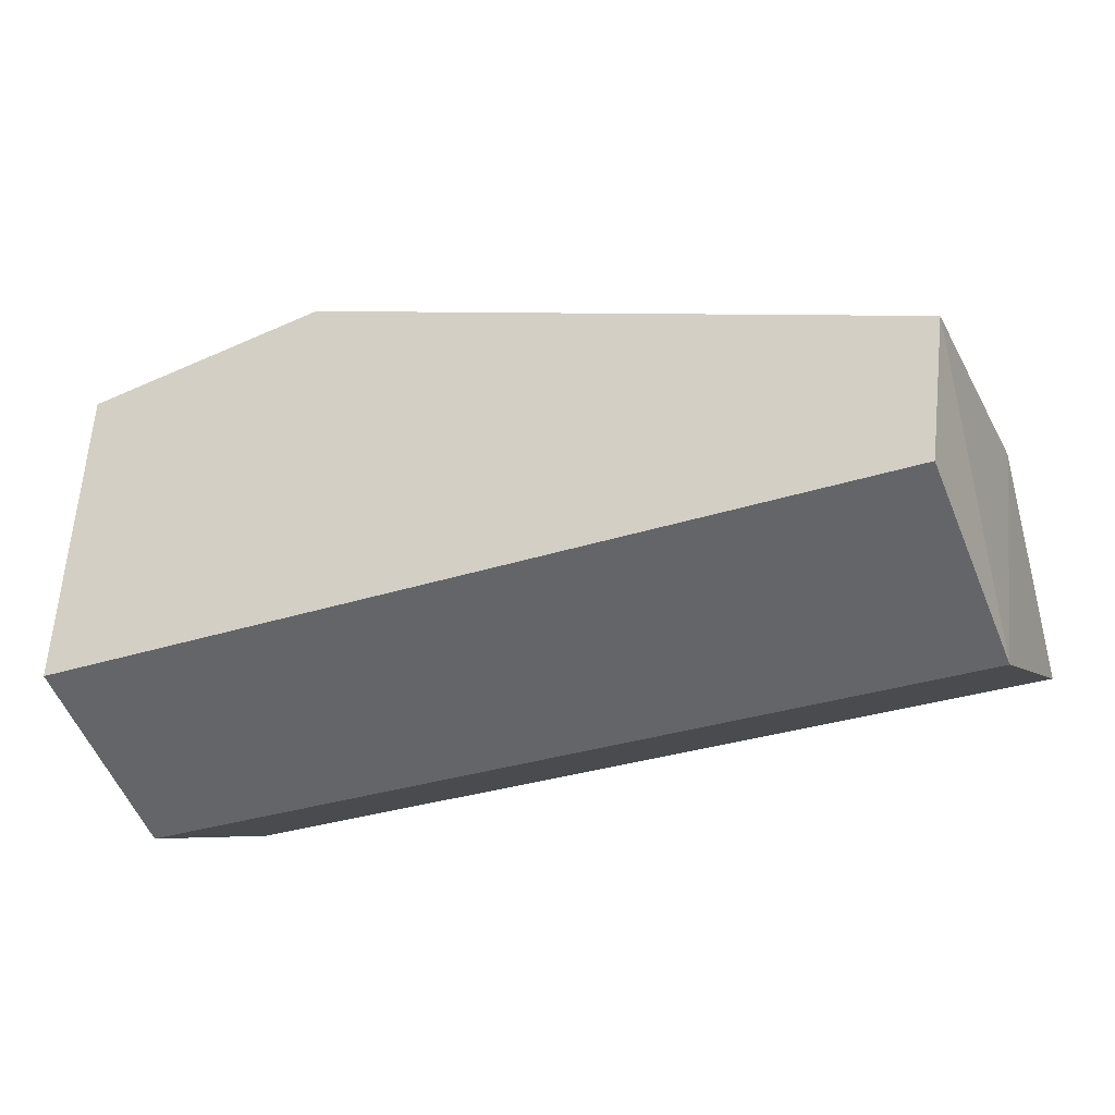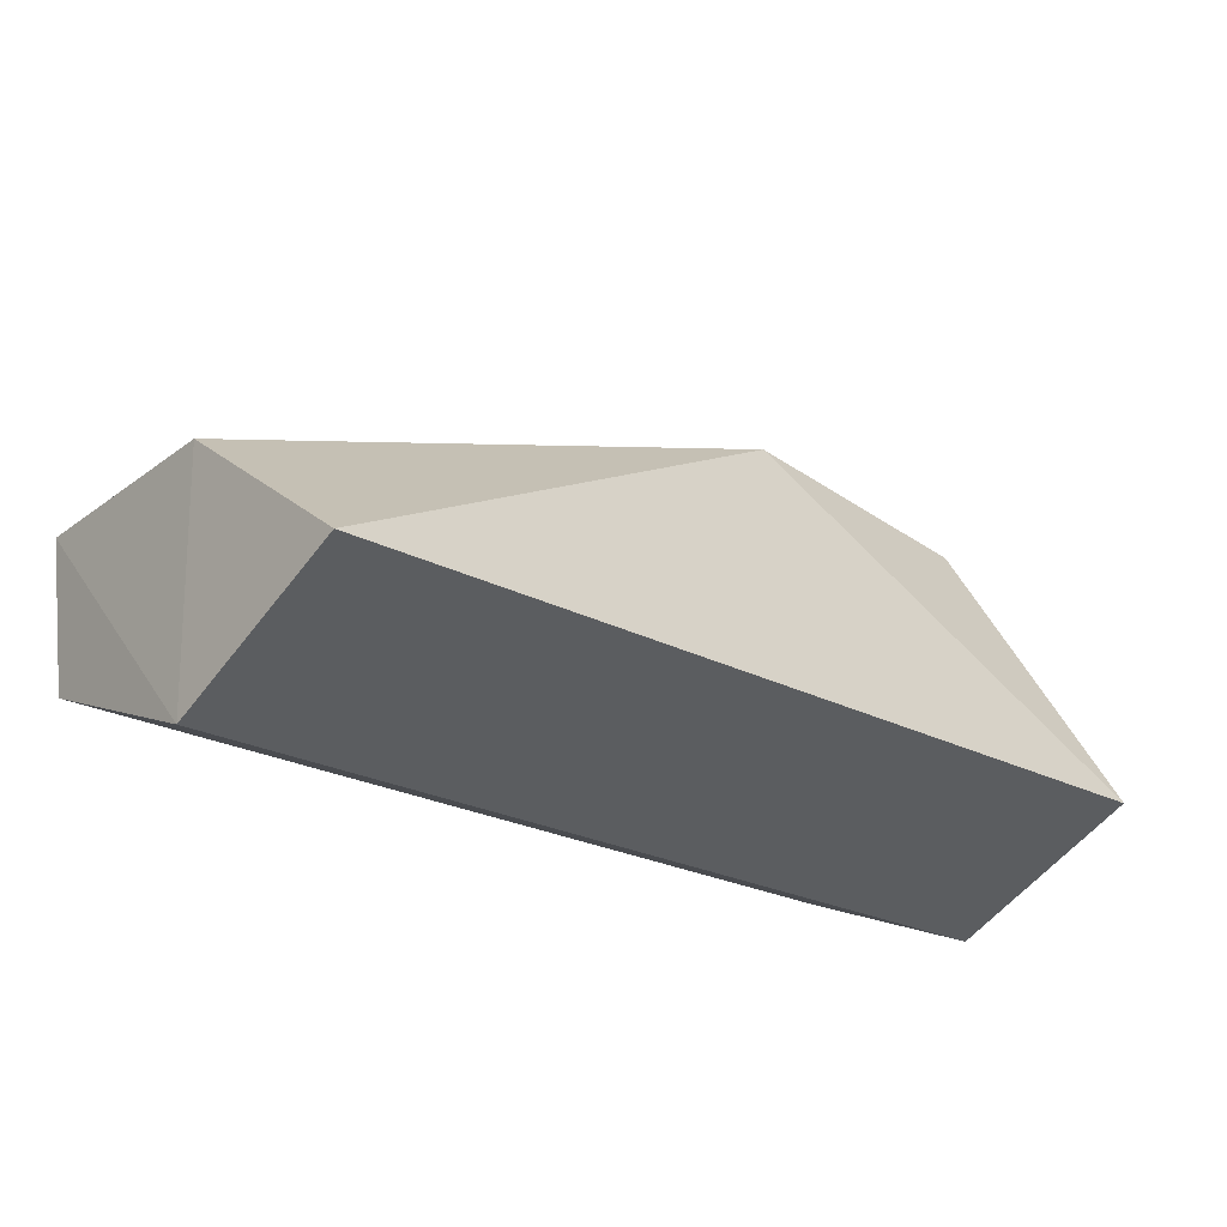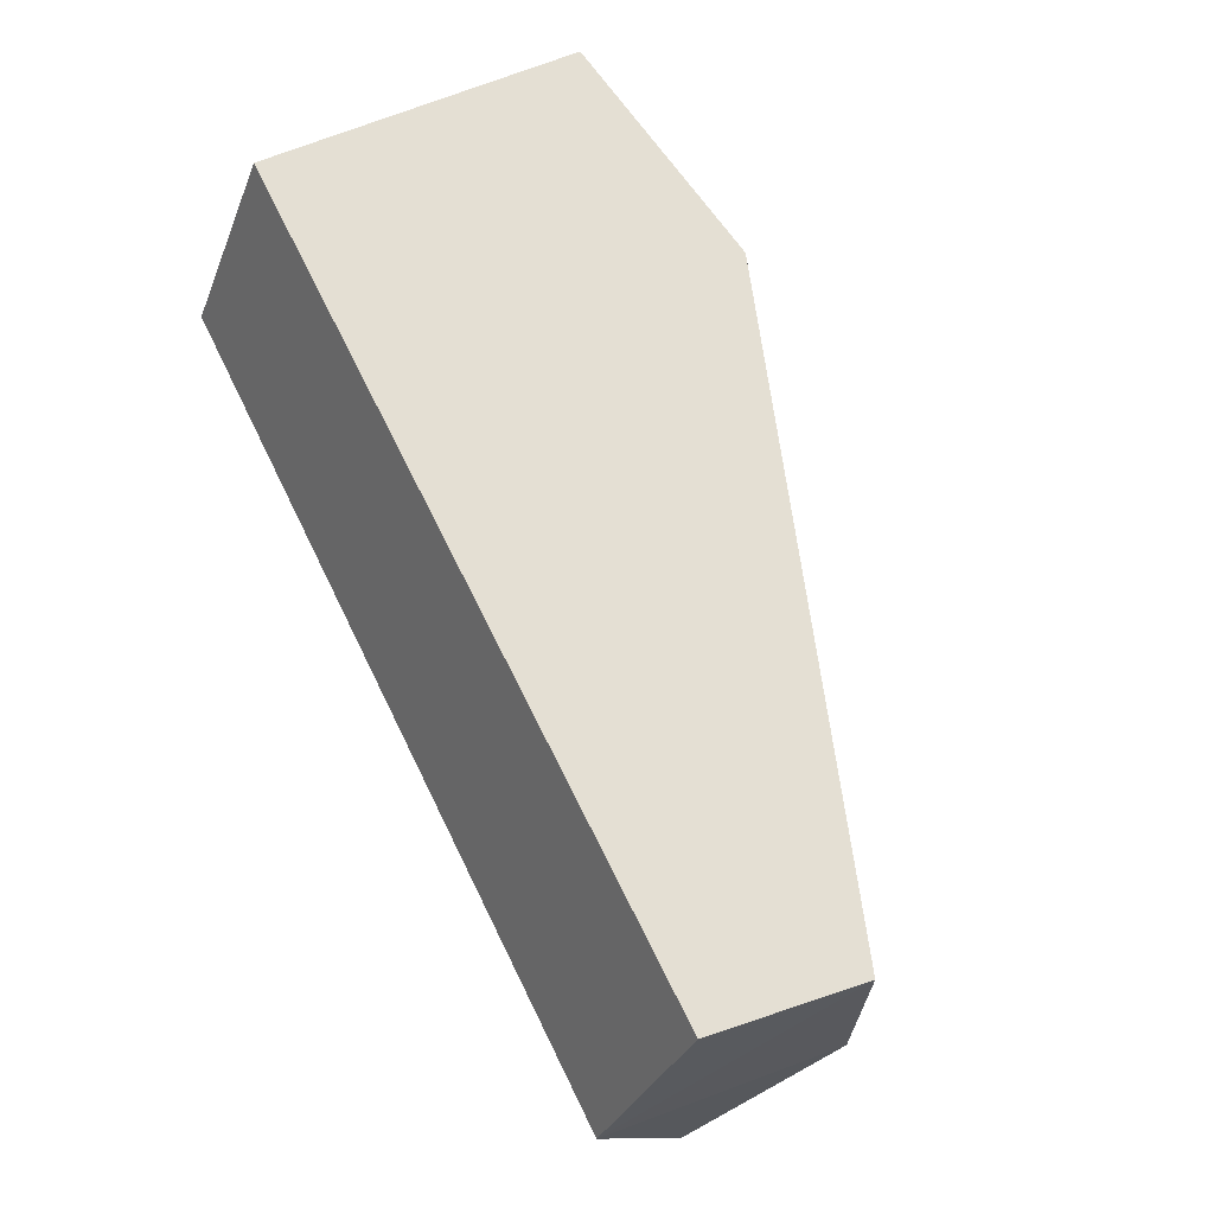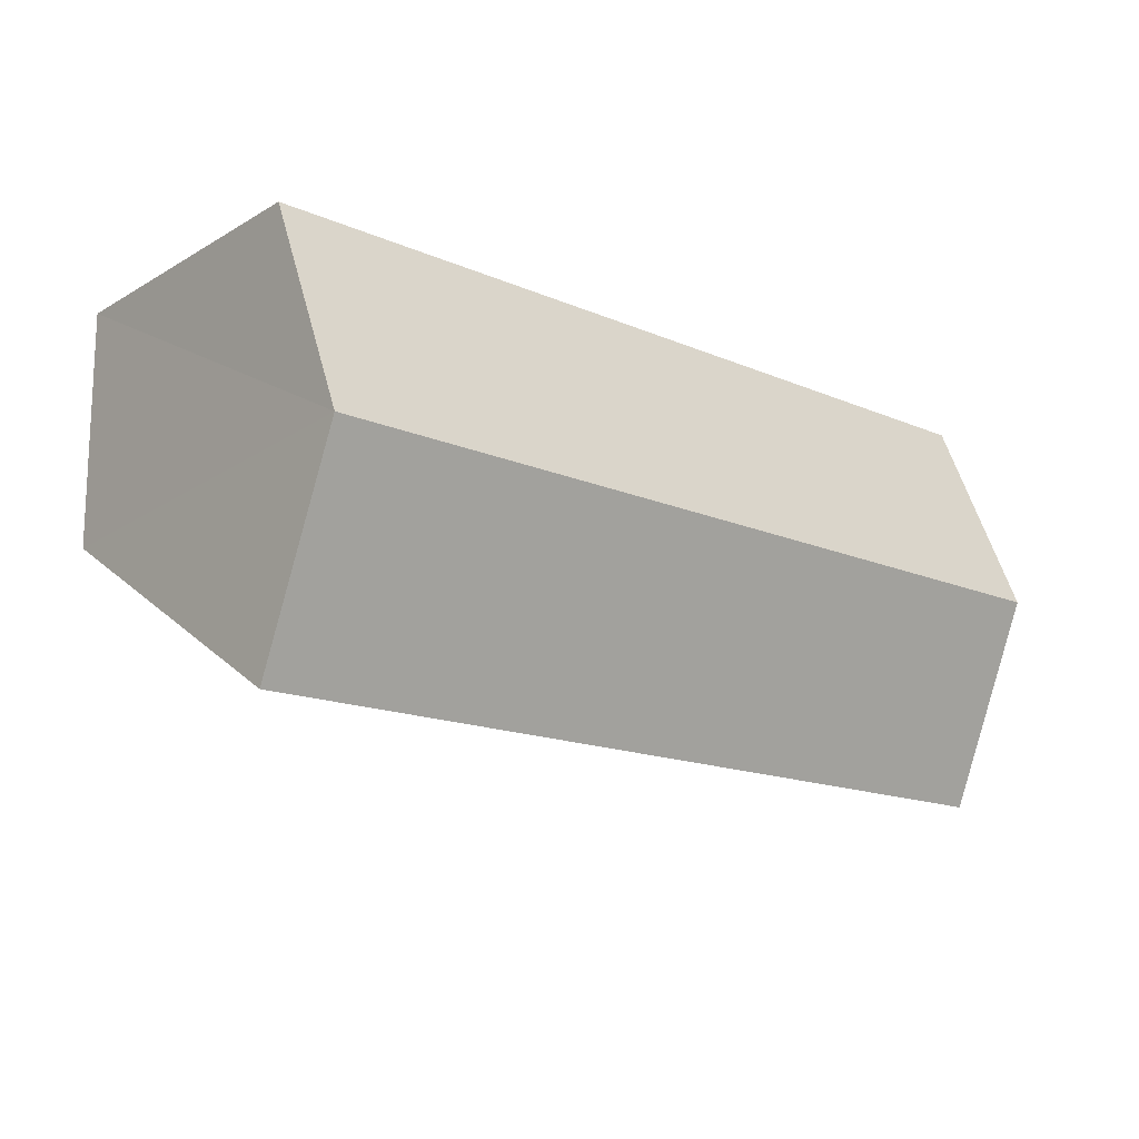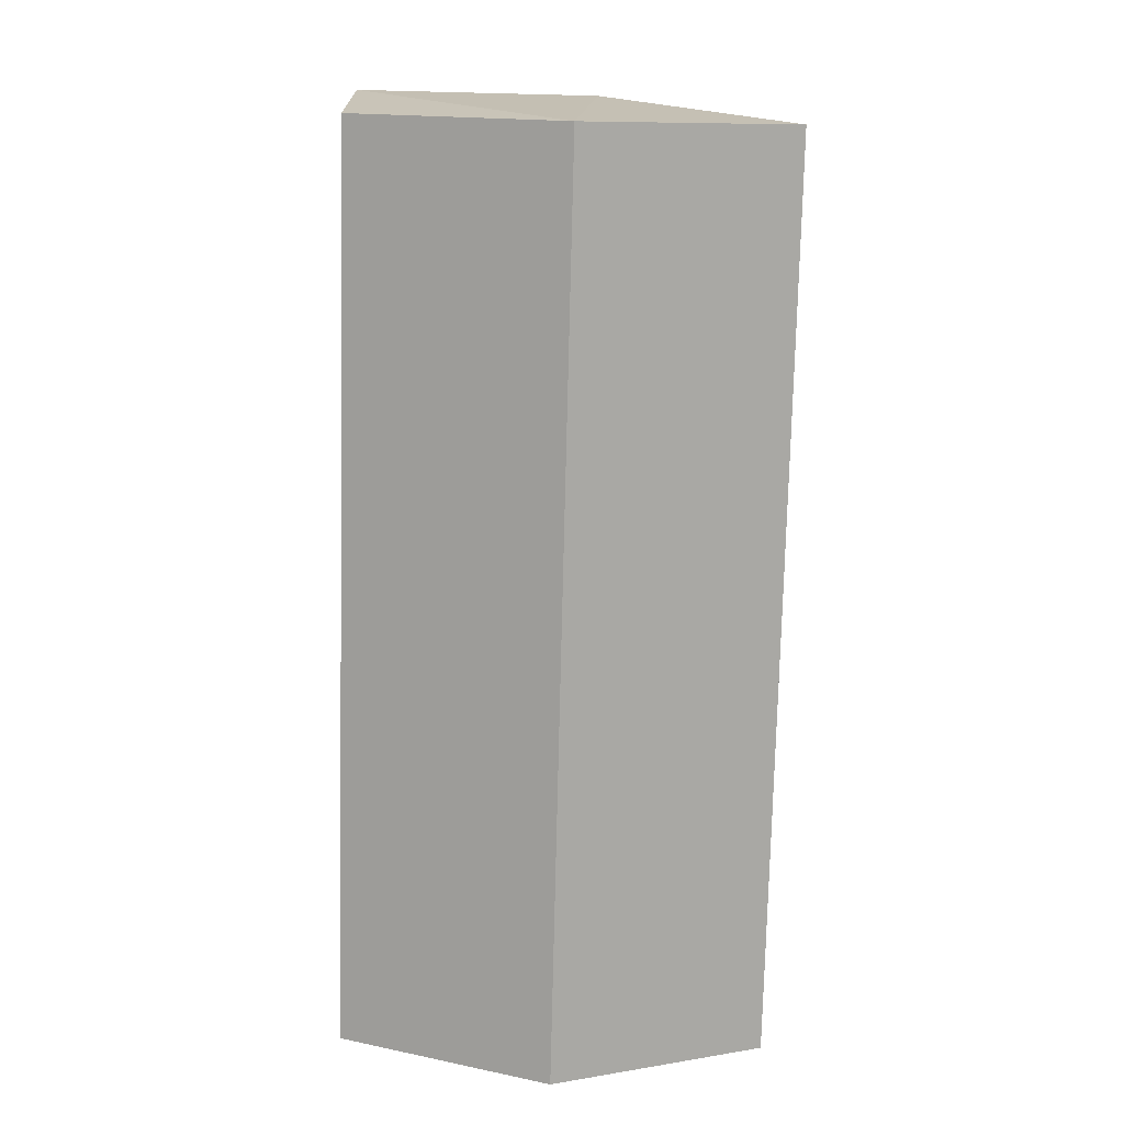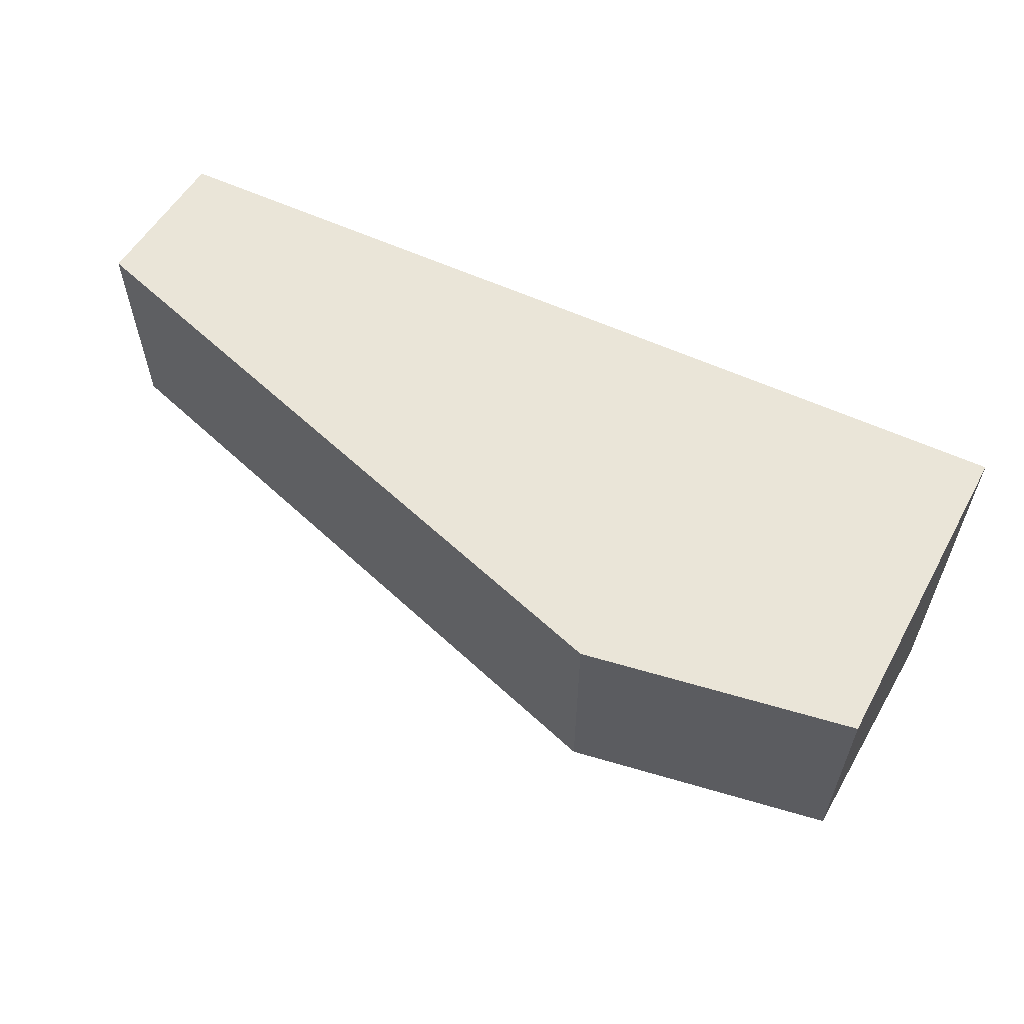
<metadata>
{"format":"obj","ext":"obj","renderer":"f3d","projection":"perspective","resolution":1024,"background":"white","views":[{"elev":-31.7,"azim":-155.4,"up":"+Z"},{"elev":-24.7,"azim":-40.1,"up":"+Z"},{"elev":66.6,"azim":-116.0,"up":"+Y"},{"elev":-15.1,"azim":137.2,"up":"+Y"},{"elev":-76.9,"azim":-91.4,"up":"+Z"},{"elev":59.6,"azim":25.0,"up":"+Y"}]}
</metadata>
<code>
o Mesh.010_Toes
v 2.281 1.156 1.705
v 0.7638 1.156 1.923
v 0.7638 -0.1798 1.923
v 2.281 -0.1798 1.705
v -2.888 1.156 0.6889
v -2.888 -0.1798 0.6889
v -2.779 -1.244 -0.1506
v 2.39 -1.244 -0.1506
v 2.39 1.156 -0.1506
v -2.779 1.156 -0.1506
v 2.39 -0.04436 -0.6587
v -2.779 -0.04436 -0.6587
f 1 2 3 4
f 2 5 6 3
f 3 7 8
f 4 3 8
f 3 6 7
f 2 9 10
f 5 2 10
f 1 9 2
f 9 11 12 10
f 11 8 7 12
f 11 1 4
f 8 11 4
f 9 1 11
f 12 6 5
f 10 12 5
f 12 7 6

</code>
